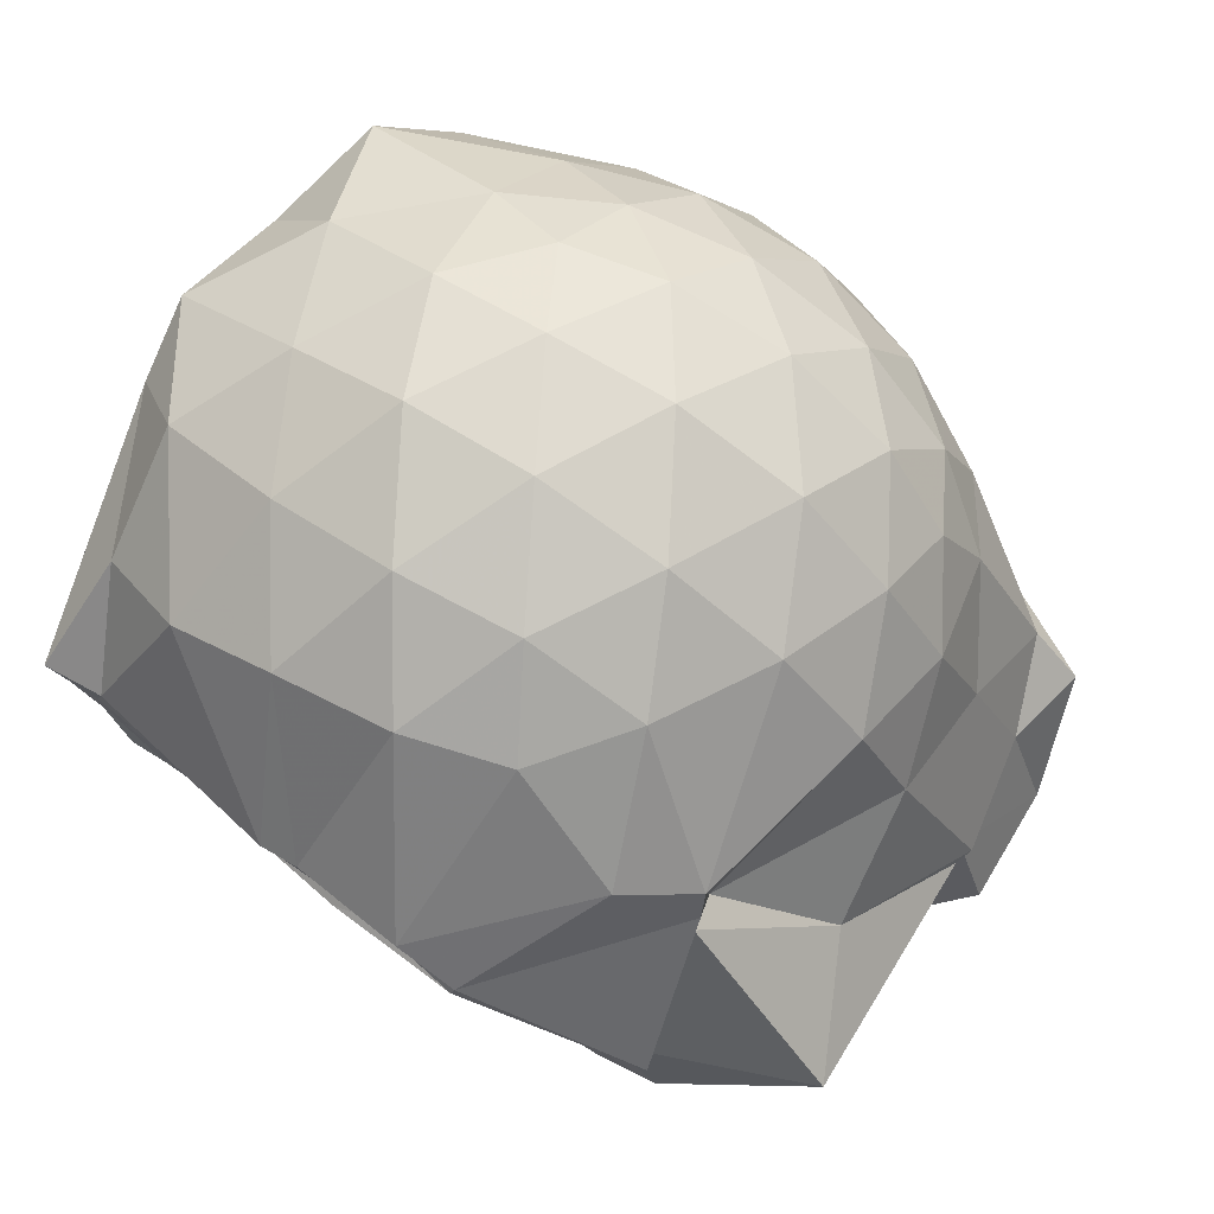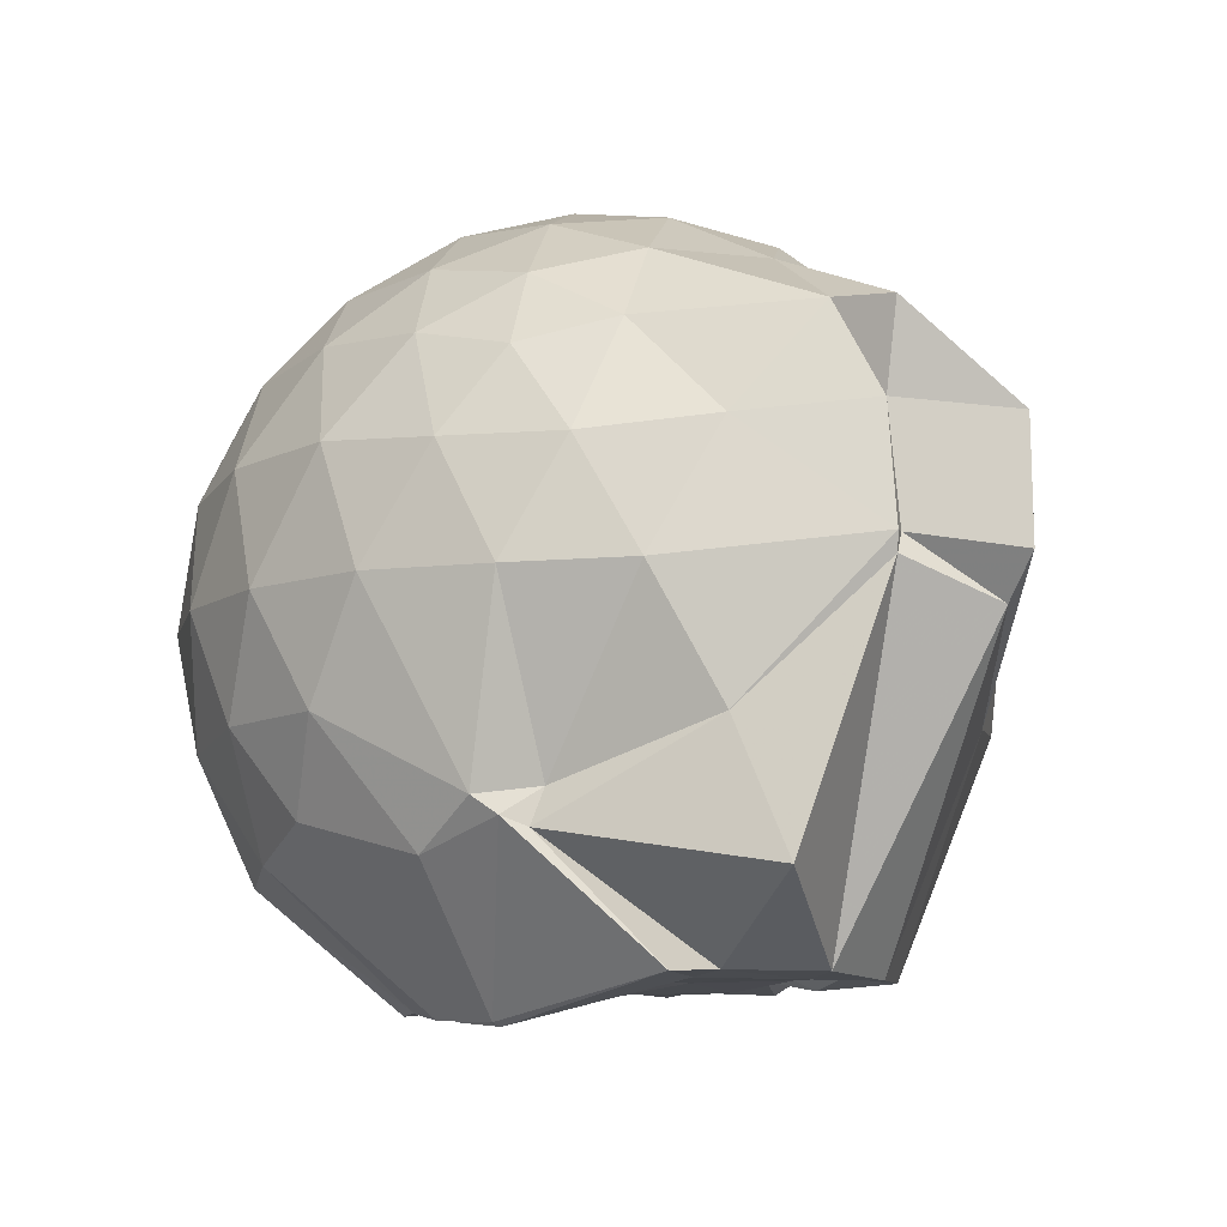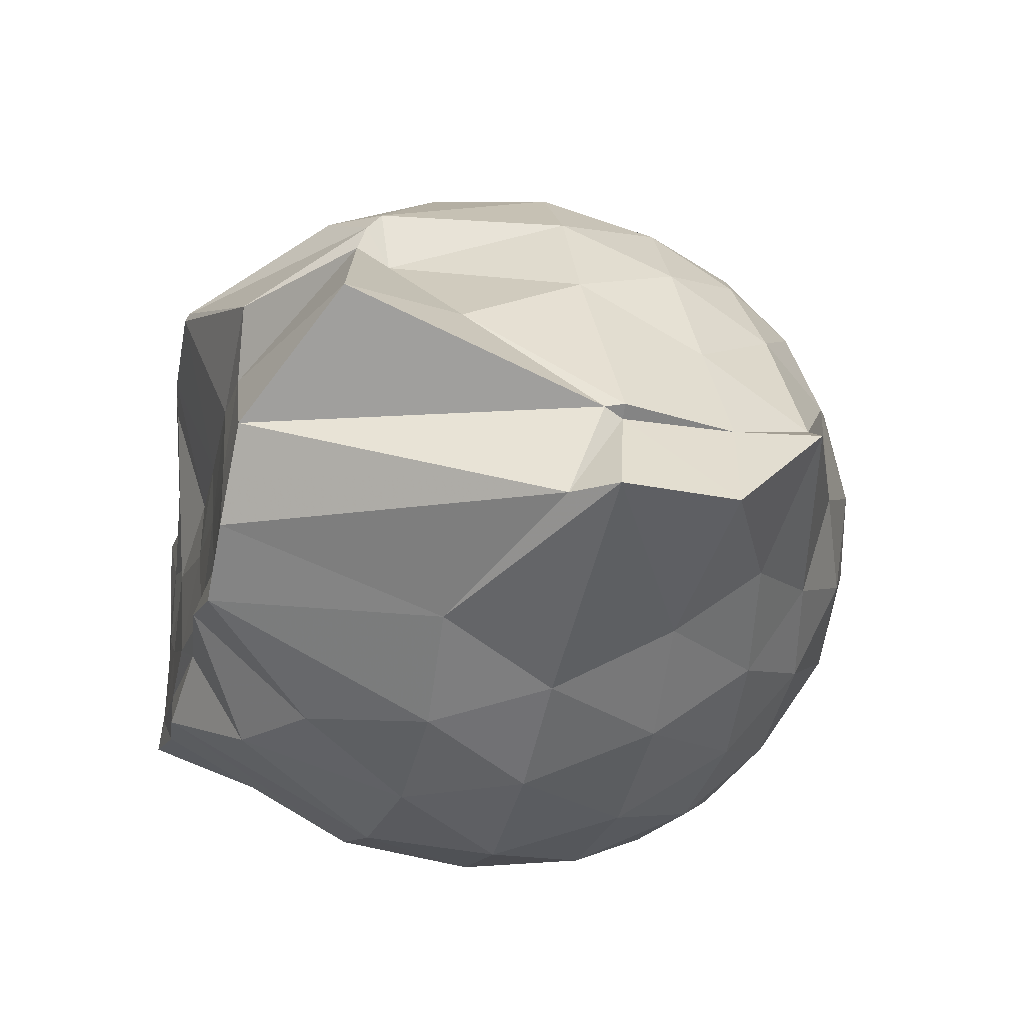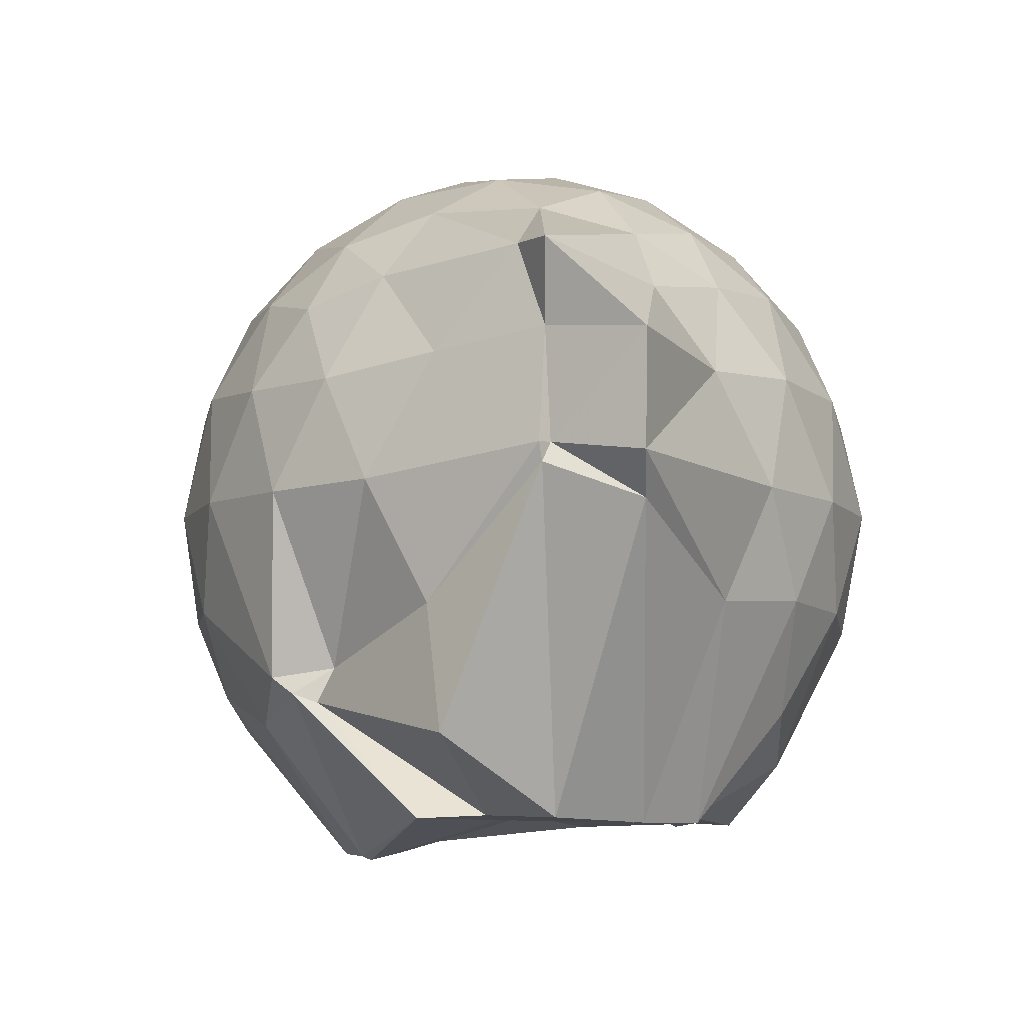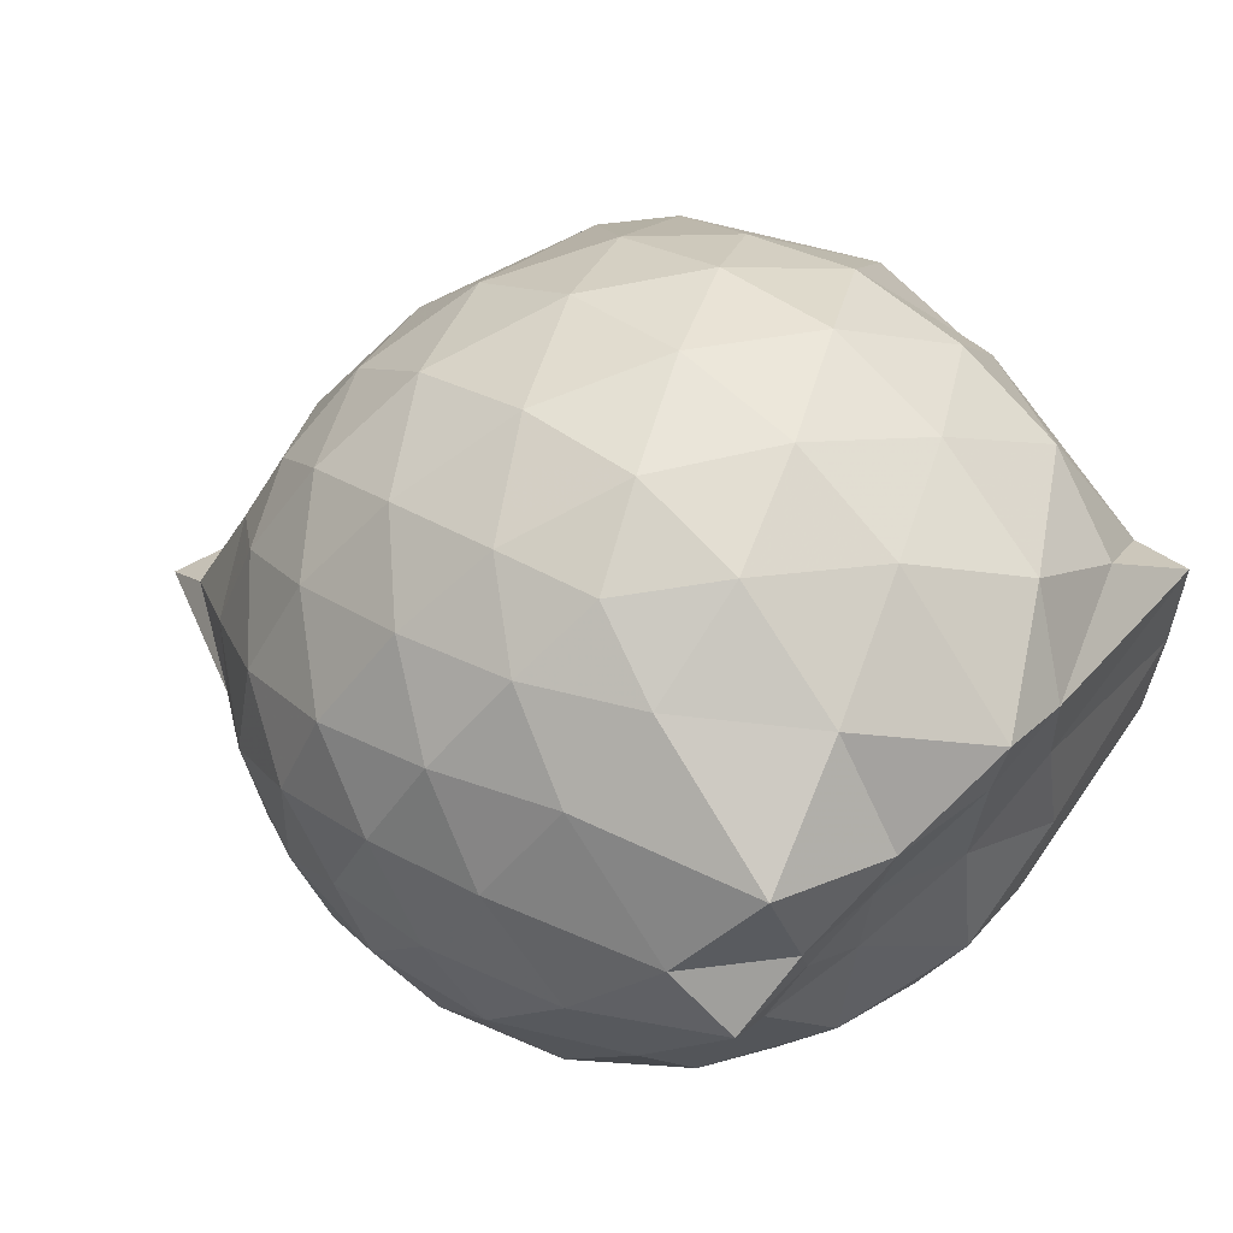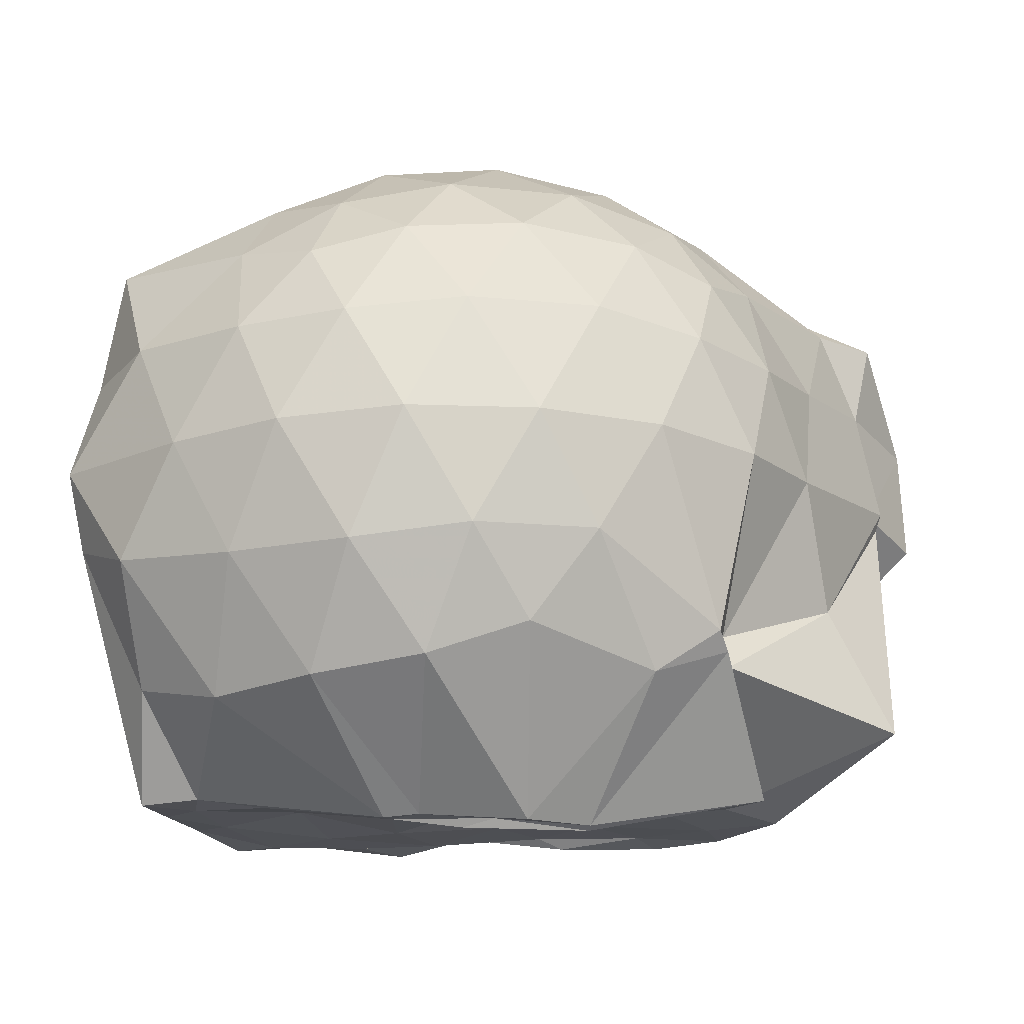
<metadata>
{"format":"obj","ext":"obj","renderer":"f3d","projection":"perspective","resolution":1024,"background":"white","views":[{"elev":78.3,"azim":-146.3,"up":"+Y"},{"elev":-9.1,"azim":-109.8,"up":"+Z"},{"elev":-28.4,"azim":-103.4,"up":"+Y"},{"elev":-7.4,"azim":-80.1,"up":"+Z"},{"elev":49.9,"azim":46.1,"up":"+Y"},{"elev":-17.4,"azim":-174.0,"up":"+Z"}]}
</metadata>
<code>
v -2.422 -0.3453 0.2419
v -2.413 -0.3642 -1.417
v -1.599 -0.2529 -0.2472
v -1.576 -0.1441 -0.2005
v -1.603 0.06995 -0.1301
v -1.945 0.278 -0.1678
v -2.135 0.3947 -0.2159
v -2.36 0.39 -0.1609
v -2.63 0.3255 -0.1367
v -2.889 0.2035 -0.1574
v -3.066 0.06089 -0.2088
v -3.153 -0.145 -0.1553
v -3.341 -0.4996 -0.1357
v -3.467 -0.5825 -0.1514
v -3.179 -0.7908 -0.2102
v -2.922 -0.9153 -0.1617
v -2.677 -1.021 -0.1415
v -2.402 -1.079 -0.1651
v -2.175 -1.069 -0.2232
v -1.999 -0.9368 -0.1738
v -1.79 -0.7442 -0.156
v -1.649 -0.4264 -0.1912
v -1.585 -0.1585 -0.4077
v -1.537 0.01687 -0.4032
v -1.696 0.2494 -0.3948
v -1.975 0.4275 -0.4132
v -2.237 0.4992 -0.4076
v -2.518 0.4826 -0.3834
v -2.811 0.3748 -0.3766
v -3.038 0.2051 -0.4003
v -3.199 -0.01858 -0.4047
v -3.301 -0.2994 -0.3697
v -3.428 -0.5761 -0.3449
v -3.547 -0.8171 -0.3784
v -3.104 -0.9236 -0.3992
v -2.857 -1.072 -0.3797
v -2.561 -1.169 -0.3858
v -2.282 -1.181 -0.4171
v -2.029 -1.088 -0.4197
v -1.79 -0.9334 -0.3973
v -1.63 -0.6759 -0.3983
v -1.613 -0.376 -0.4157
v -1.53 -0.004279 -0.6543
v -1.506 0.1383 -0.6662
v -1.822 0.385 -0.6781
v -2.088 0.5085 -0.6719
v -2.383 0.542 -0.6621
v -2.682 0.4832 -0.6602
v -2.95 0.334 -0.6578
v -3.157 0.1165 -0.6637
v -3.284 -0.1357 -0.6567
v -3.481 -0.5709 -0.6127
v -3.451 -0.5918 -0.6104
v -3.559 -0.8146 -0.6481
v -2.989 -1.043 -0.6576
v -2.726 -1.172 -0.6609
v -2.413 -1.233 -0.6611
v -2.148 -1.173 -0.673
v -1.867 -1.053 -0.6822
v -1.66 -0.8481 -0.6851
v -1.542 -0.5792 -0.6851
v -1.571 -0.2707 -0.6722
v -1.532 0.07808 -0.8466
v -1.678 0.266 -0.9236
v -1.967 0.4106 -0.9535
v -2.256 0.4932 -0.9526
v -2.533 0.4869 -0.922
v -2.808 0.3884 -0.9167
v -3.067 0.1377 -1.096
v -3.069 -0.01402 -1.075
v -3.326 -0.2899 -0.9474
v -3.467 -0.5754 -0.6553
v -3.47 -0.8027 -0.7405
v -3.086 -0.9389 -0.9315
v -2.837 -1.087 -0.9127
v -2.576 -1.171 -0.9215
v -2.295 -1.172 -0.9524
v -2.007 -1.078 -0.9626
v -1.771 -0.931 -0.9455
v -1.615 -0.7131 -0.9485
v -1.568 -0.4358 -0.9587
v -1.574 -0.1615 -0.9084
v -1.695 0.0808 -1.193
v -1.905 0.2227 -1.246
v -2.148 0.3386 -1.225
v -2.415 0.3835 -1.194
v -2.649 0.3703 -1.121
v -2.919 0.1935 -1.203
v -3.083 0.08437 -1.134
v -3.083 0.02243 -1.156
v -3.48 -0.3522 -1.244
v -3.181 -0.5584 -1.425
v -3.031 -0.7404 -1.436
v -2.861 -0.848 -1.436
v -2.681 -1.038 -1.174
v -2.453 -1.01 -1.293
v -2.179 -0.8635 -1.442
v -1.936 -0.806 -1.419
v -1.755 -0.7636 -1.436
v -1.69 -0.5665 -1.414
v -1.668 -0.3225 -1.422
v -1.66 -0.1002 -1.434
v -1.587 -0.266 -0.0407
v -1.716 -0.1236 0.01586
v -1.988 0.1081 0.01655
v -2.182 0.2698 -0.03895
v -2.443 0.2274 0.01858
v -2.73 0.1259 0.02127
v -2.969 -0.006948 -0.03408
v -3.035 -0.24 0.02172
v -3.055 -0.5045 0.01888
v -2.992 -0.7256 -0.03897
v -2.765 -0.8353 0.01329
v -2.486 -0.9189 0.01491
v -2.201 -0.9573 -0.04473
v -2.01 -0.78 0.01025
v -1.801 -0.5272 0.00455
v -1.889 -0.3346 0.1152
v -2.078 -0.1147 0.1542
v -2.255 0.08021 0.1196
v -2.531 0.001373 0.1586
v -2.8 -0.1097 0.1232
v -2.827 -0.3637 0.1555
v -2.82 -0.6154 0.1166
v -2.565 -0.7026 0.1547
v -2.277 -0.7663 0.1162
v -2.084 -0.56 0.1508
v -2.185 -0.3388 0.2155
v -2.337 -0.14 0.2125
v -2.602 -0.2302 0.2142
v -2.612 -0.4752 0.2117
v -2.356 -0.545 0.2143
v -1.794 -0.1073 -1.42
v -2.271 0.03609 -1.498
v -2.356 0.04033 -1.492
v -2.612 0.06332 -1.513
v -2.751 -0.01096 -1.517
v -3.155 -0.2325 -1.426
v -3.059 -0.3767 -1.419
v -3.007 -0.5843 -1.434
v -2.819 -0.746 -1.423
v -2.62 -0.7709 -1.445
v -2.369 -0.763 -1.417
v -2.089 -0.7571 -1.435
v -1.856 -0.7238 -1.434
v -1.785 -0.4553 -1.425
v -1.76 -0.2367 -1.423
v -1.961 -0.09368 -1.446
v -2.279 -0.02238 -1.491
v -2.526 -0.01896 -1.495
v -2.746 -0.03078 -1.526
v -2.913 -0.3762 -1.429
v -2.711 -0.5578 -1.422
v -2.563 -0.7459 -1.421
v -2.294 -0.7164 -1.439
v -2.03 -0.5992 -1.435
v -2.003 -0.3333 -1.414
v -2.283 -0.03317 -1.49
v -2.449 -0.0337 -1.513
v -2.633 -0.3762 -1.422
v -2.476 -0.5398 -1.426
v -2.225 -0.4766 -1.445
f 3 23 4
f 4 23 24
f 4 24 5
f 5 24 25
f 5 25 6
f 6 25 26
f 6 26 7
f 7 26 27
f 7 27 8
f 8 27 28
f 8 28 9
f 9 28 29
f 9 29 10
f 10 29 30
f 10 30 11
f 11 30 31
f 11 31 12
f 12 31 32
f 12 32 13
f 13 32 33
f 13 33 14
f 14 33 34
f 14 34 15
f 15 34 35
f 15 35 16
f 16 35 36
f 16 36 17
f 17 36 37
f 17 37 18
f 18 37 38
f 18 38 19
f 19 38 39
f 19 39 20
f 20 39 40
f 20 40 21
f 21 40 41
f 21 41 22
f 22 41 42
f 22 42 3
f 3 42 23
f 23 43 24
f 24 43 44
f 24 44 25
f 25 44 45
f 25 45 26
f 26 45 46
f 26 46 27
f 27 46 47
f 27 47 28
f 28 47 48
f 28 48 29
f 29 48 49
f 29 49 30
f 30 49 50
f 30 50 31
f 31 50 51
f 31 51 32
f 32 51 52
f 32 52 33
f 33 52 53
f 33 53 34
f 34 53 54
f 34 54 35
f 35 54 55
f 35 55 36
f 36 55 56
f 36 56 37
f 37 56 57
f 37 57 38
f 38 57 58
f 38 58 39
f 39 58 59
f 39 59 40
f 40 59 60
f 40 60 41
f 41 60 61
f 41 61 42
f 42 61 62
f 42 62 23
f 23 62 43
f 43 63 44
f 44 63 64
f 44 64 45
f 45 64 65
f 45 65 46
f 46 65 66
f 46 66 47
f 47 66 67
f 47 67 48
f 48 67 68
f 48 68 49
f 49 68 69
f 49 69 50
f 50 69 70
f 50 70 51
f 51 70 71
f 51 71 52
f 52 71 72
f 52 72 53
f 53 72 73
f 53 73 54
f 54 73 74
f 54 74 55
f 55 74 75
f 55 75 56
f 56 75 76
f 56 76 57
f 57 76 77
f 57 77 58
f 58 77 78
f 58 78 59
f 59 78 79
f 59 79 60
f 60 79 80
f 60 80 61
f 61 80 81
f 61 81 62
f 62 81 82
f 62 82 43
f 43 82 63
f 63 83 64
f 64 83 84
f 64 84 65
f 65 84 85
f 65 85 66
f 66 85 86
f 66 86 67
f 67 86 87
f 67 87 68
f 68 87 88
f 68 88 69
f 69 88 89
f 69 89 70
f 70 89 90
f 70 90 71
f 71 90 91
f 71 91 72
f 72 91 92
f 72 92 73
f 73 92 93
f 73 93 74
f 74 93 94
f 74 94 75
f 75 94 95
f 75 95 76
f 76 95 96
f 76 96 77
f 77 96 97
f 77 97 78
f 78 97 98
f 78 98 79
f 79 98 99
f 79 99 80
f 80 99 100
f 80 100 81
f 81 100 101
f 81 101 82
f 82 101 102
f 82 102 63
f 63 102 83
f 103 104 118
f 104 119 118
f 104 105 119
f 105 120 119
f 105 106 120
f 106 107 120
f 107 121 120
f 107 108 121
f 108 122 121
f 108 109 122
f 109 110 122
f 110 123 122
f 110 111 123
f 111 124 123
f 111 112 124
f 112 113 124
f 113 125 124
f 113 114 125
f 114 126 125
f 114 115 126
f 115 116 126
f 116 127 126
f 116 117 127
f 117 118 127
f 117 103 118
f 118 119 128
f 119 129 128
f 119 120 129
f 120 121 129
f 121 130 129
f 121 122 130
f 122 123 130
f 123 131 130
f 123 124 131
f 124 125 131
f 125 132 131
f 125 126 132
f 126 127 132
f 127 128 132
f 127 118 128
f 133 148 134
f 134 148 149
f 134 149 135
f 135 149 150
f 135 150 136
f 136 150 137
f 137 150 151
f 137 151 138
f 138 151 152
f 138 152 139
f 139 152 140
f 140 152 153
f 140 153 141
f 141 153 154
f 141 154 142
f 142 154 143
f 143 154 155
f 143 155 144
f 144 155 156
f 144 156 145
f 145 156 146
f 146 156 157
f 146 157 147
f 147 157 148
f 147 148 133
f 148 158 149
f 149 158 159
f 149 159 150
f 150 159 151
f 151 159 160
f 151 160 152
f 152 160 153
f 153 160 161
f 153 161 154
f 154 161 155
f 155 161 162
f 155 162 156
f 156 162 157
f 157 162 158
f 157 158 148
f 3 4 103
f 103 4 104
f 4 5 104
f 104 5 105
f 5 6 105
f 105 6 106
f 6 7 106
f 7 8 106
f 106 8 107
f 8 9 107
f 107 9 108
f 9 10 108
f 108 10 109
f 10 11 109
f 11 12 109
f 109 12 110
f 12 13 110
f 110 13 111
f 13 14 111
f 111 14 112
f 14 15 112
f 15 16 112
f 112 16 113
f 16 17 113
f 113 17 114
f 17 18 114
f 114 18 115
f 18 19 115
f 19 20 115
f 115 20 116
f 20 21 116
f 116 21 117
f 21 22 117
f 117 22 103
f 22 3 103
f 83 133 84
f 84 133 134
f 84 134 85
f 85 134 135
f 85 135 86
f 86 135 136
f 86 136 87
f 87 136 88
f 88 136 137
f 88 137 89
f 89 137 138
f 89 138 90
f 90 138 139
f 90 139 91
f 91 139 92
f 92 139 140
f 92 140 93
f 93 140 141
f 93 141 94
f 94 141 142
f 94 142 95
f 95 142 96
f 96 142 143
f 96 143 97
f 97 143 144
f 97 144 98
f 98 144 145
f 98 145 99
f 99 145 100
f 100 145 146
f 100 146 101
f 101 146 147
f 101 147 102
f 102 147 133
f 102 133 83
f 128 129 1
f 129 130 1
f 130 131 1
f 131 132 1
f 132 128 1
f 159 158 2
f 160 159 2
f 161 160 2
f 162 161 2
f 158 162 2

</code>
